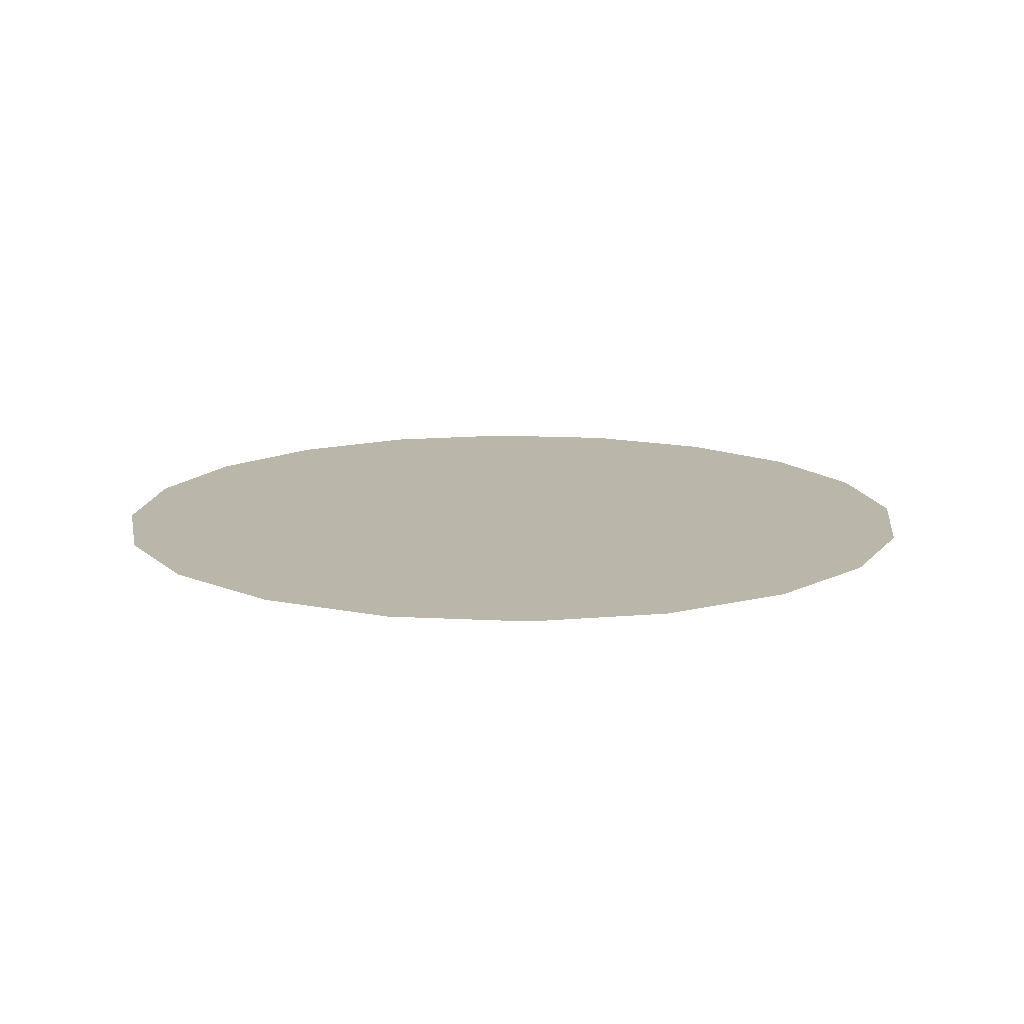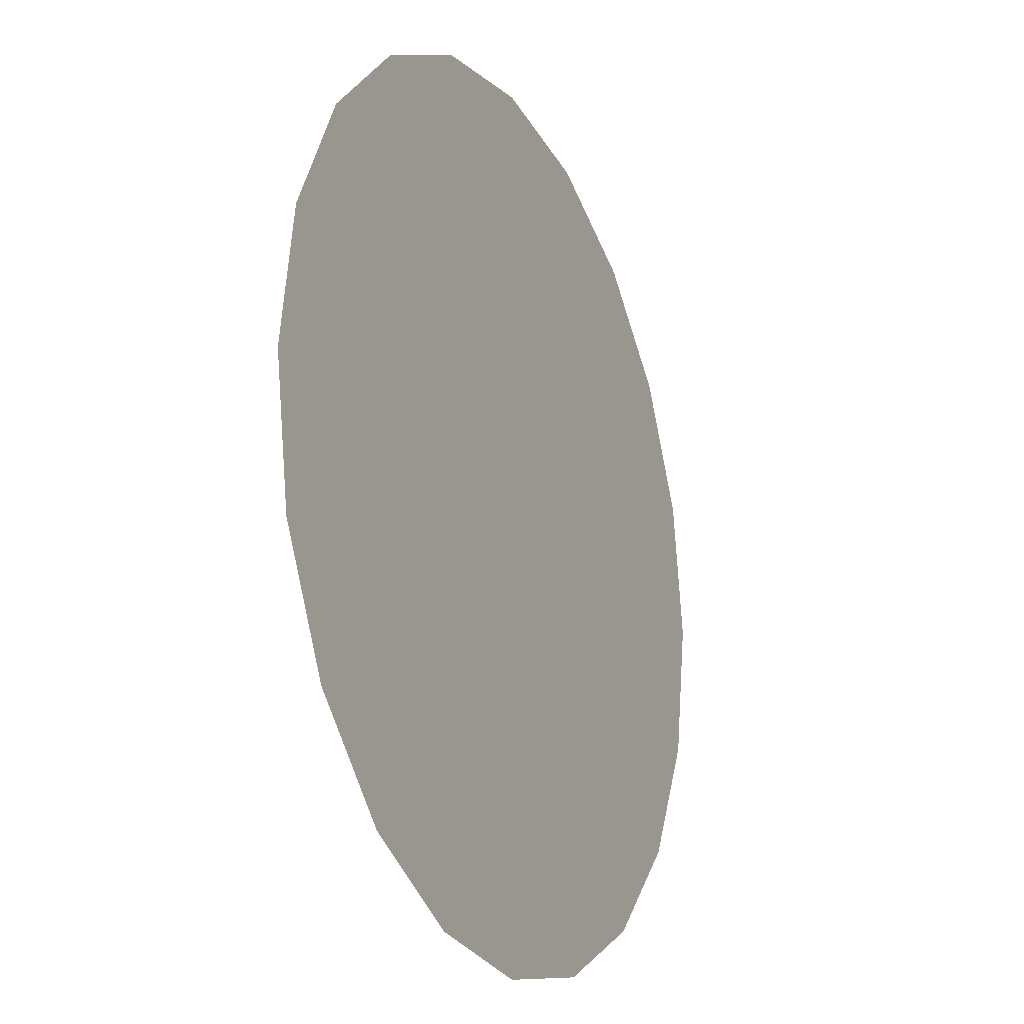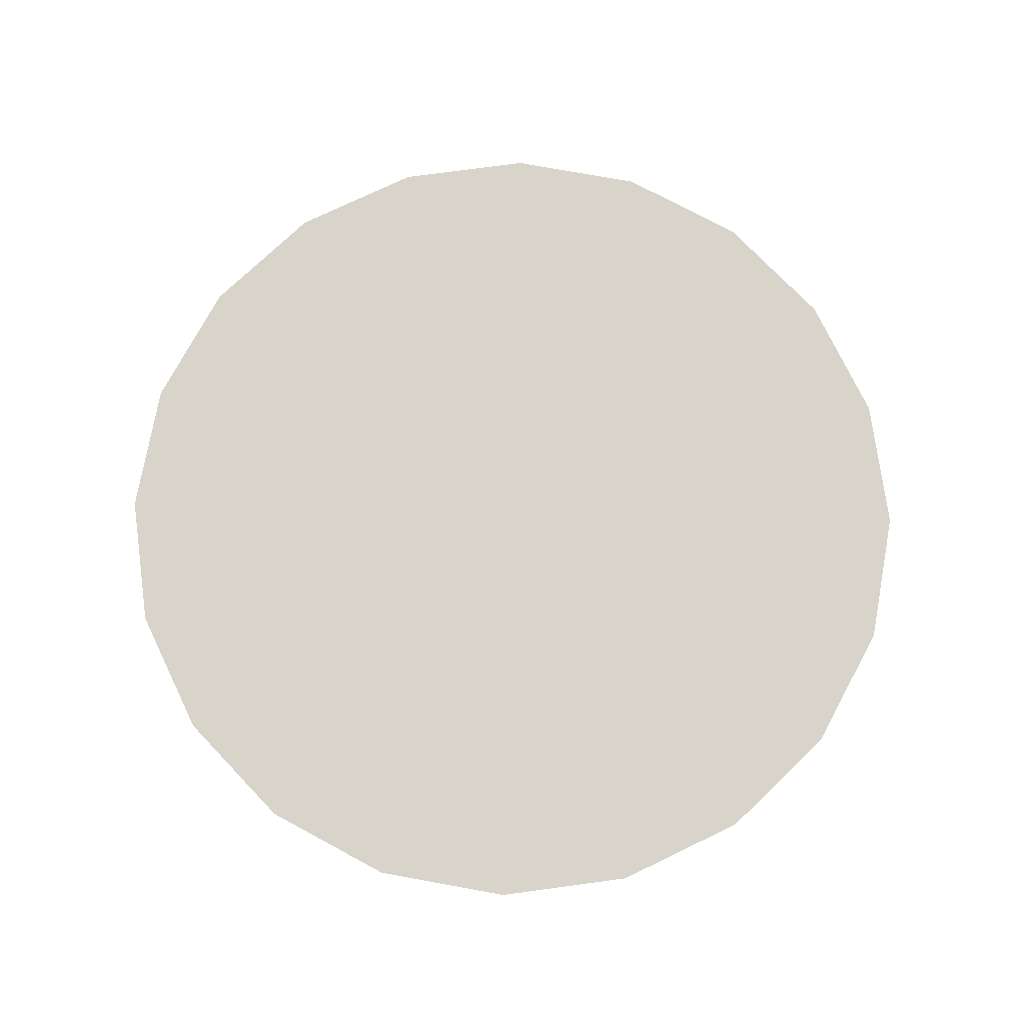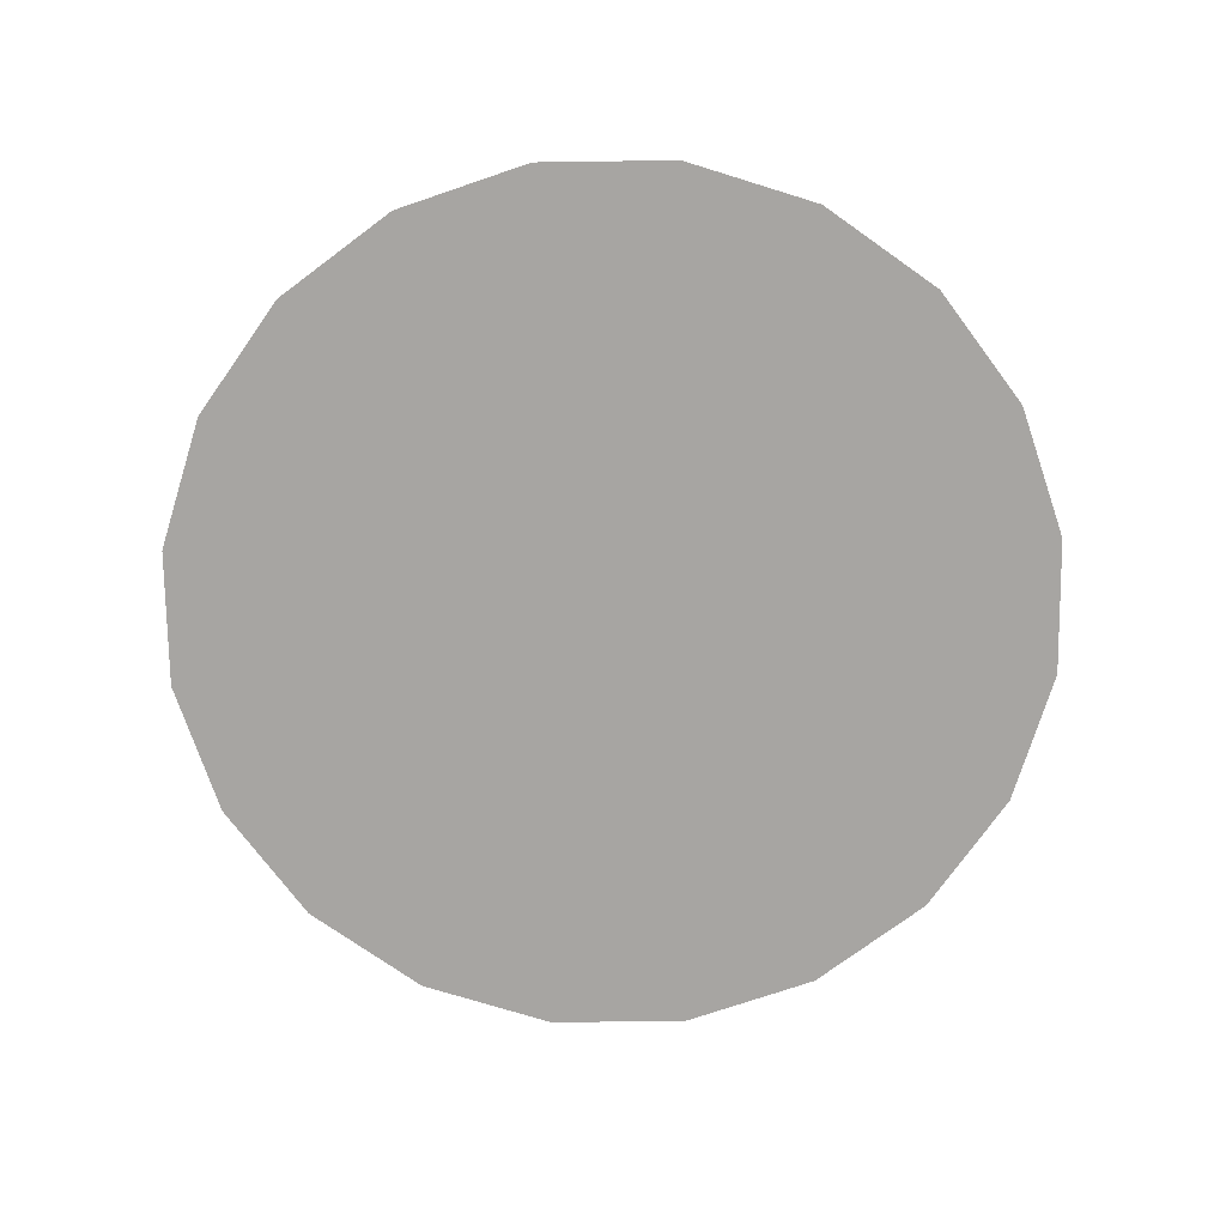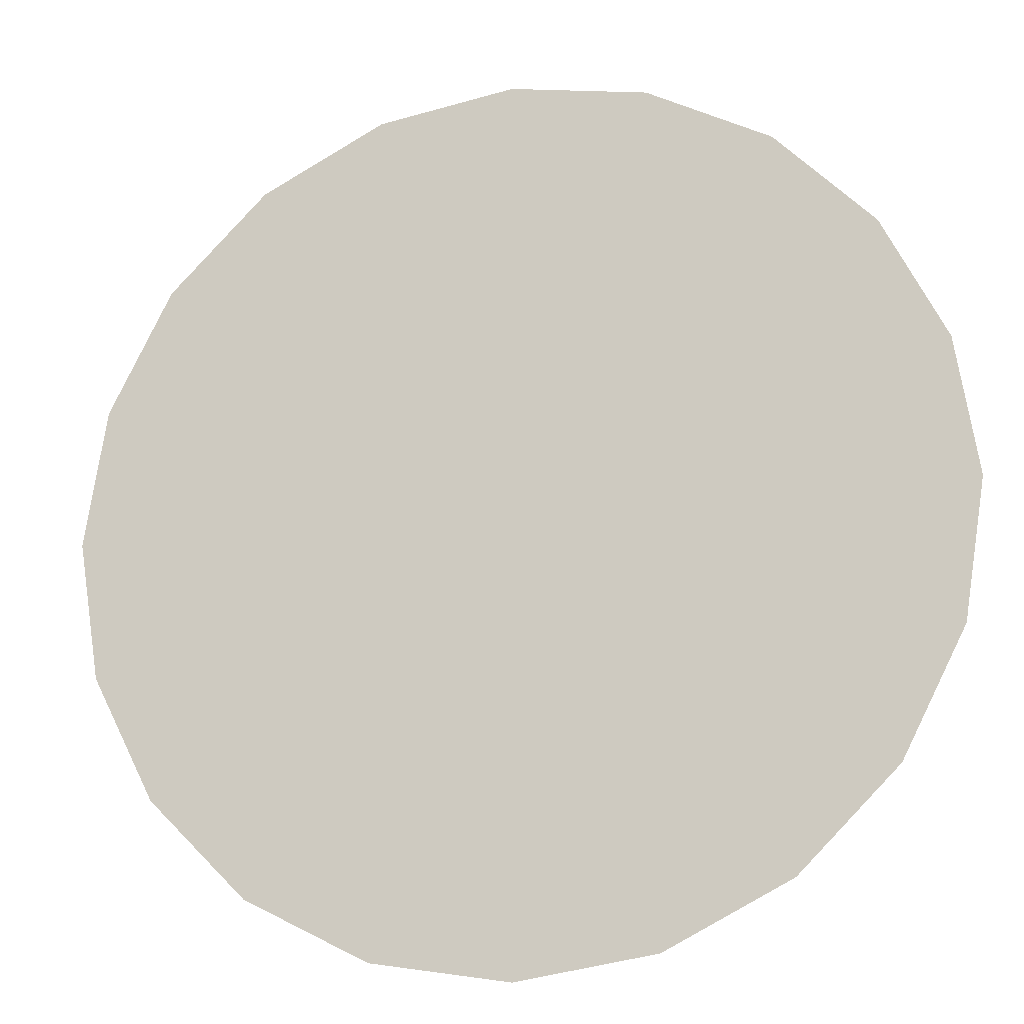
<metadata>
{"format":"obj","ext":"obj","renderer":"f3d","projection":"perspective","resolution":1024,"background":"white","views":[{"elev":13.8,"azim":-110.2,"up":"+Z"},{"elev":-19.3,"azim":-64.9,"up":"+Y"},{"elev":75.3,"azim":109.3,"up":"+Z"},{"elev":-73.9,"azim":-152.2,"up":"+Z"},{"elev":-16.9,"azim":15.2,"up":"+Y"}]}
</metadata>
<code>
v 0 0 0
v 0.5 0 0
v 0.4755 0.1545 0
v 0.4045 0.2939 0
v 0.2939 0.4045 0
v 0.1545 0.4755 0
v 0 0.5 0
v -0.1545 0.4755 0
v -0.2939 0.4045 0
v -0.4045 0.2939 0
v -0.4755 0.1545 0
v -0.5 0 0
v -0.4755 -0.1545 0
v -0.4045 -0.2939 0
v -0.2939 -0.4045 0
v -0.1545 -0.4755 0
v -0 -0.5 0
v 0.1545 -0.4755 0
v 0.2939 -0.4045 0
v 0.4045 -0.2939 0
v 0.4755 -0.1545 0
f 1 2 3
f 1 3 4
f 1 4 5
f 1 5 6
f 1 6 7
f 1 7 8
f 1 8 9
f 1 9 10
f 1 10 11
f 1 11 12
f 1 12 13
f 1 13 14
f 1 14 15
f 1 15 16
f 1 16 17
f 1 17 18
f 1 18 19
f 1 19 20
f 1 20 21
f 1 2 21

</code>
